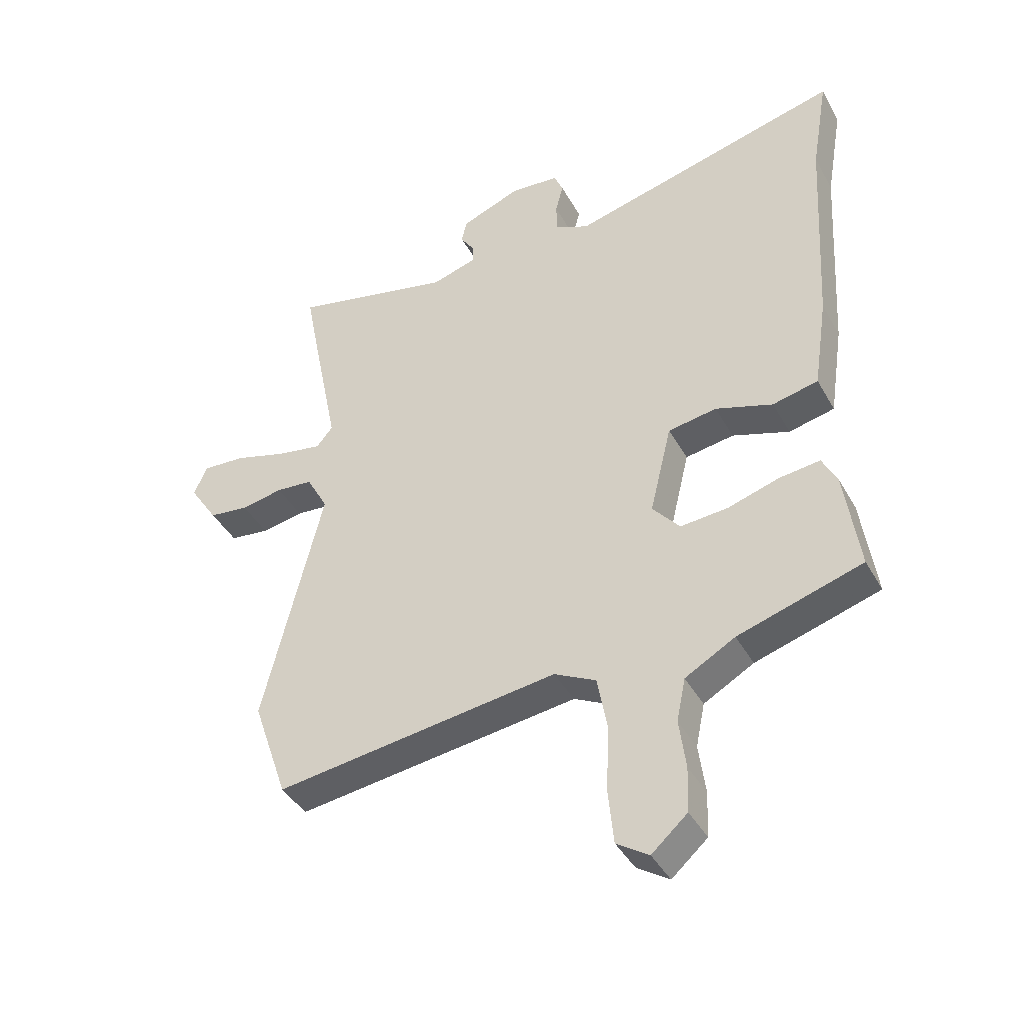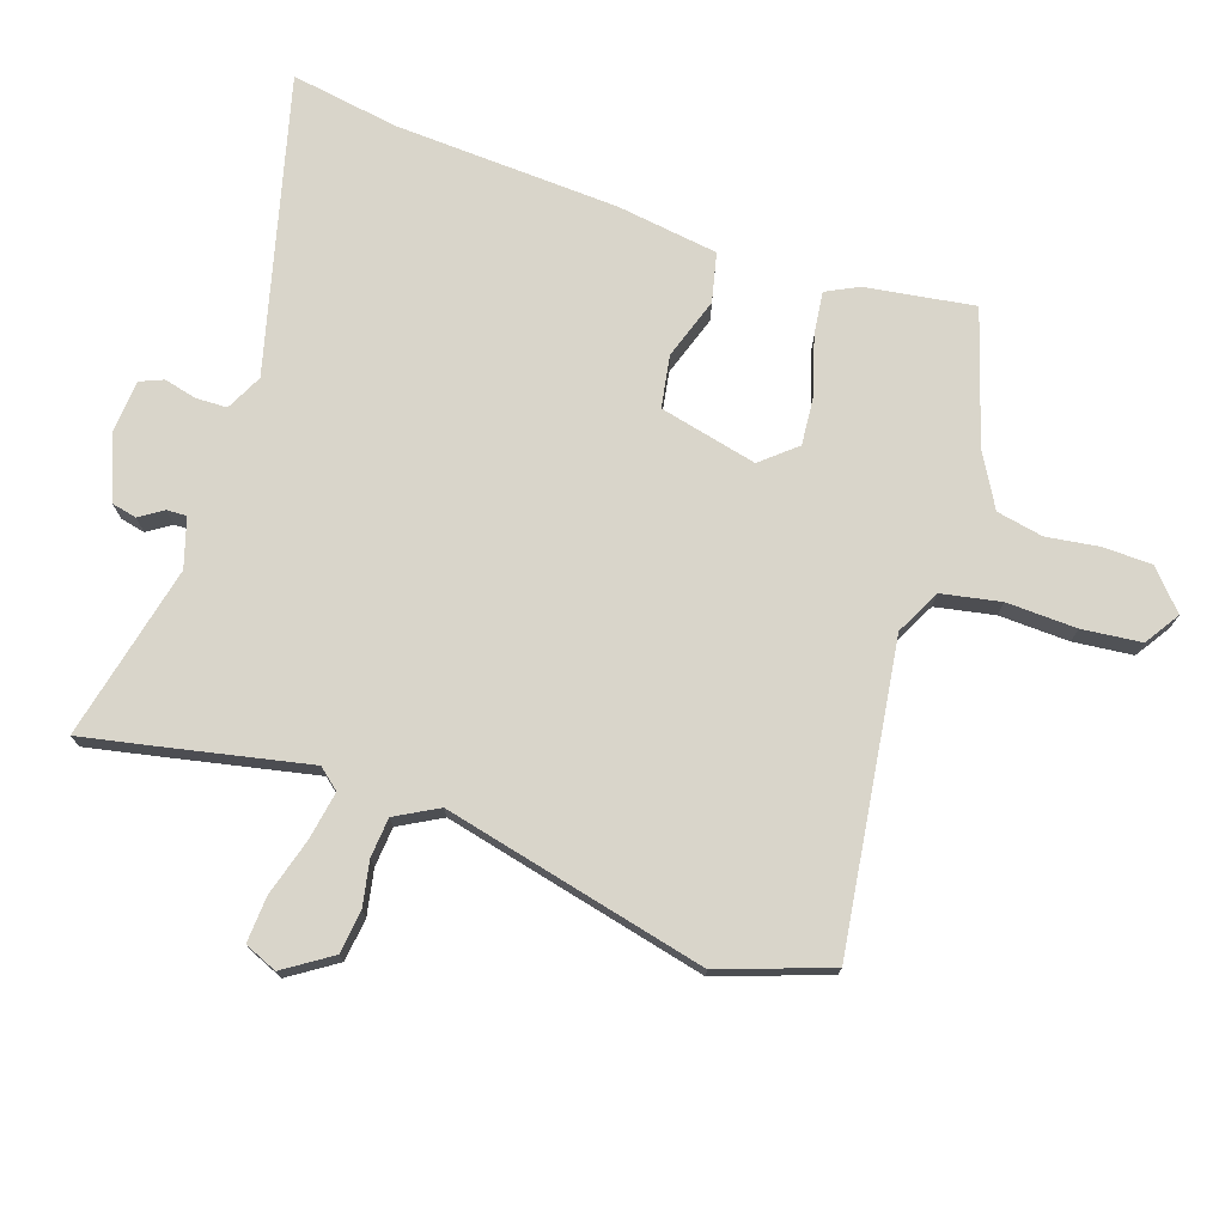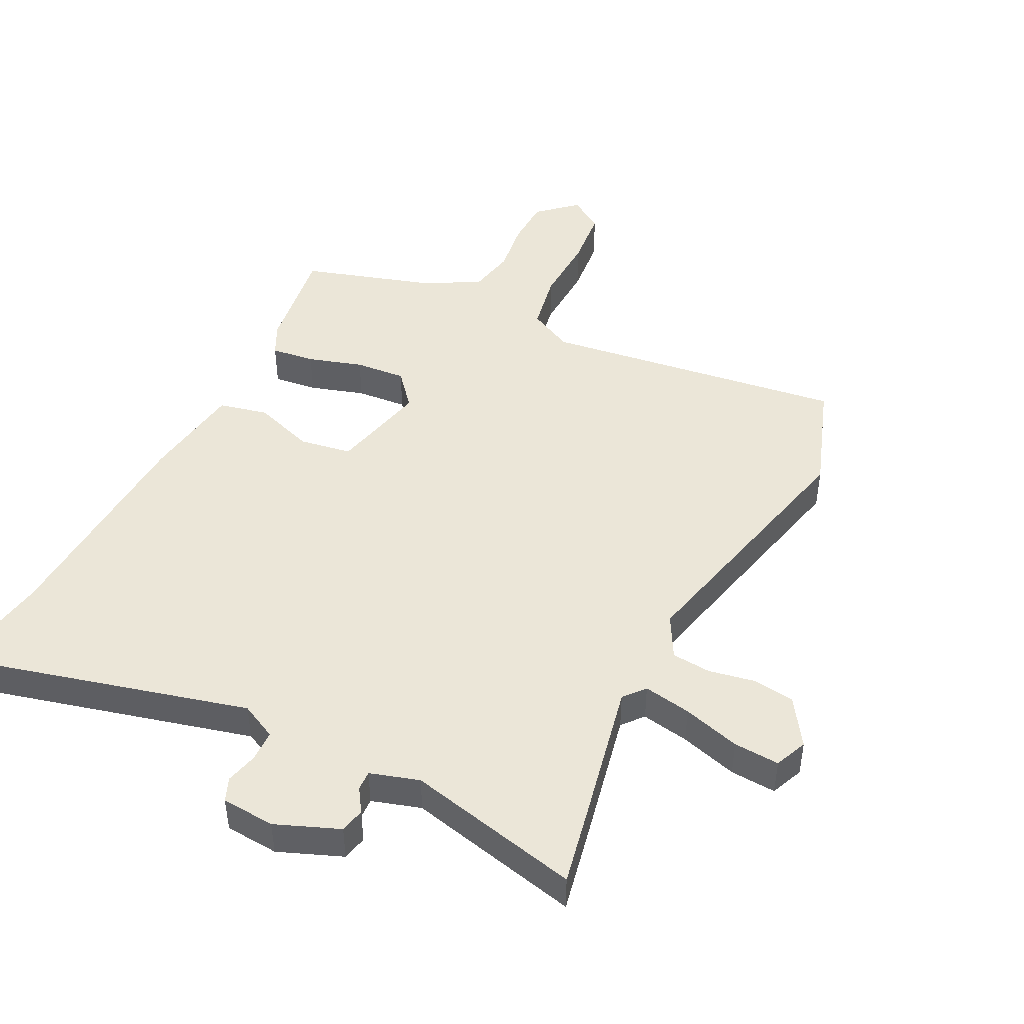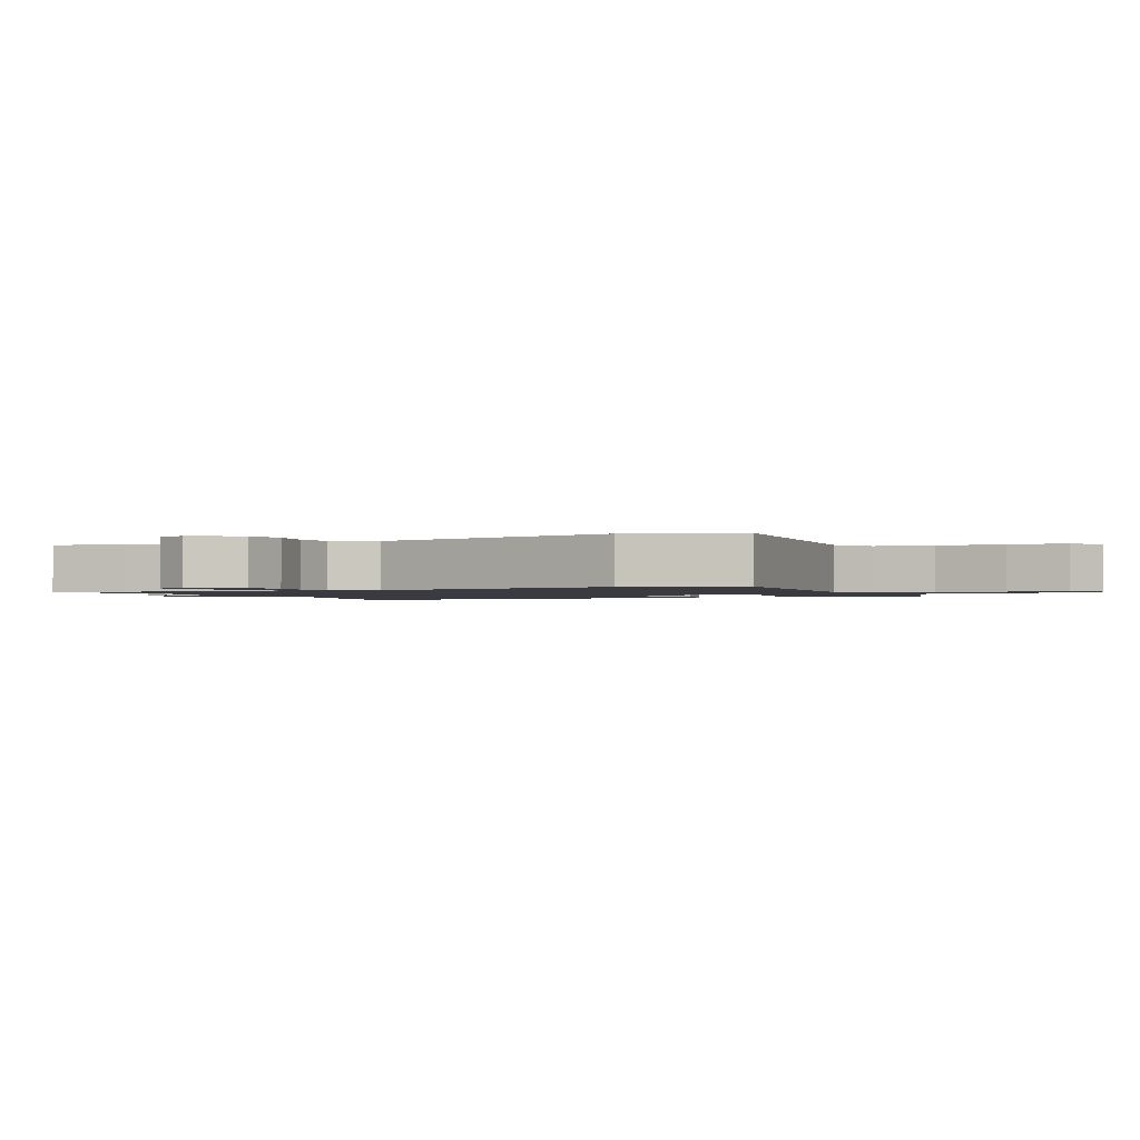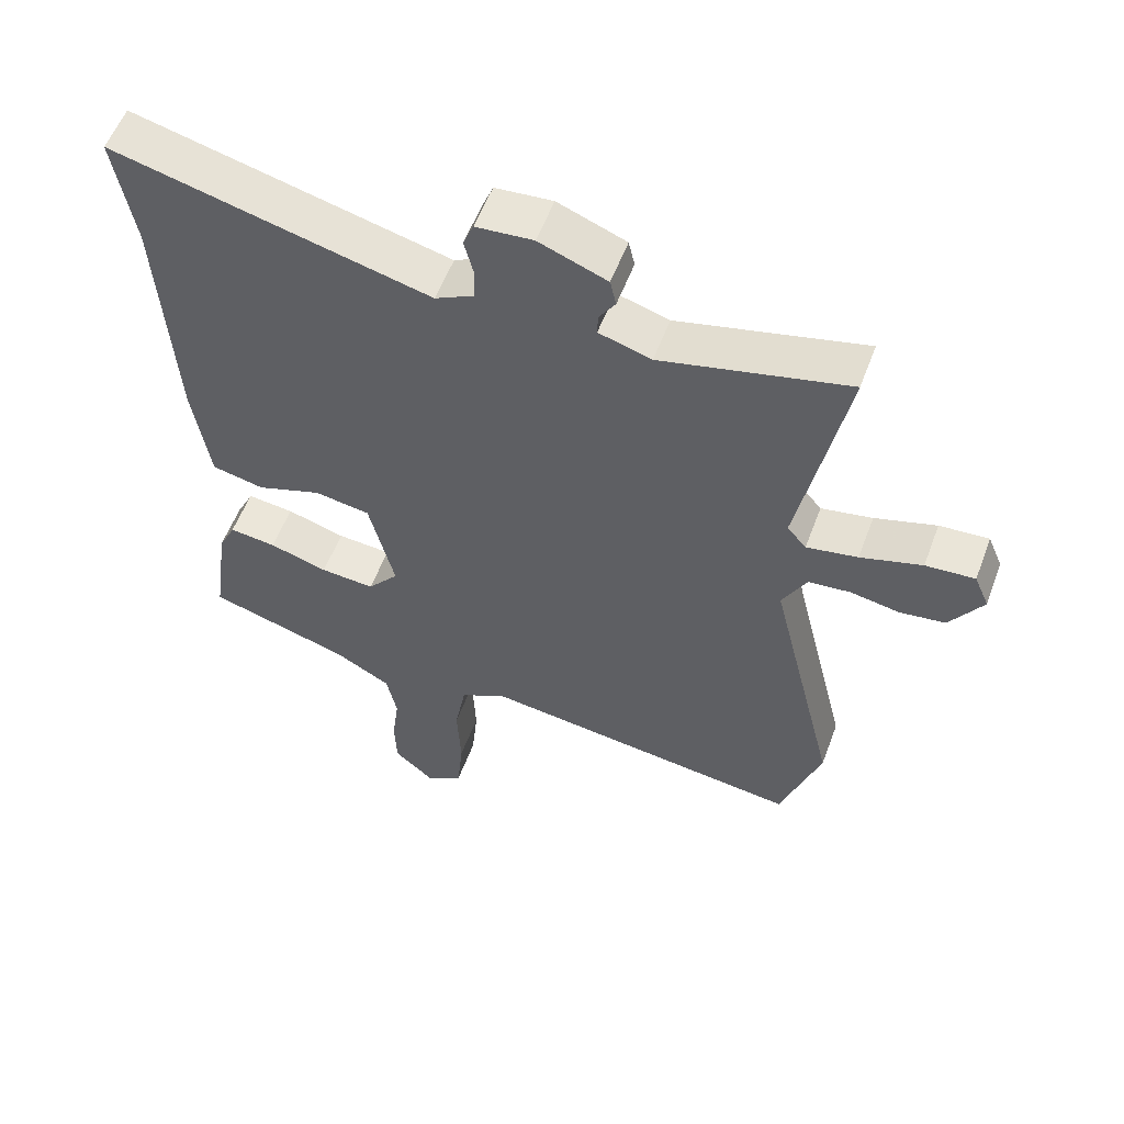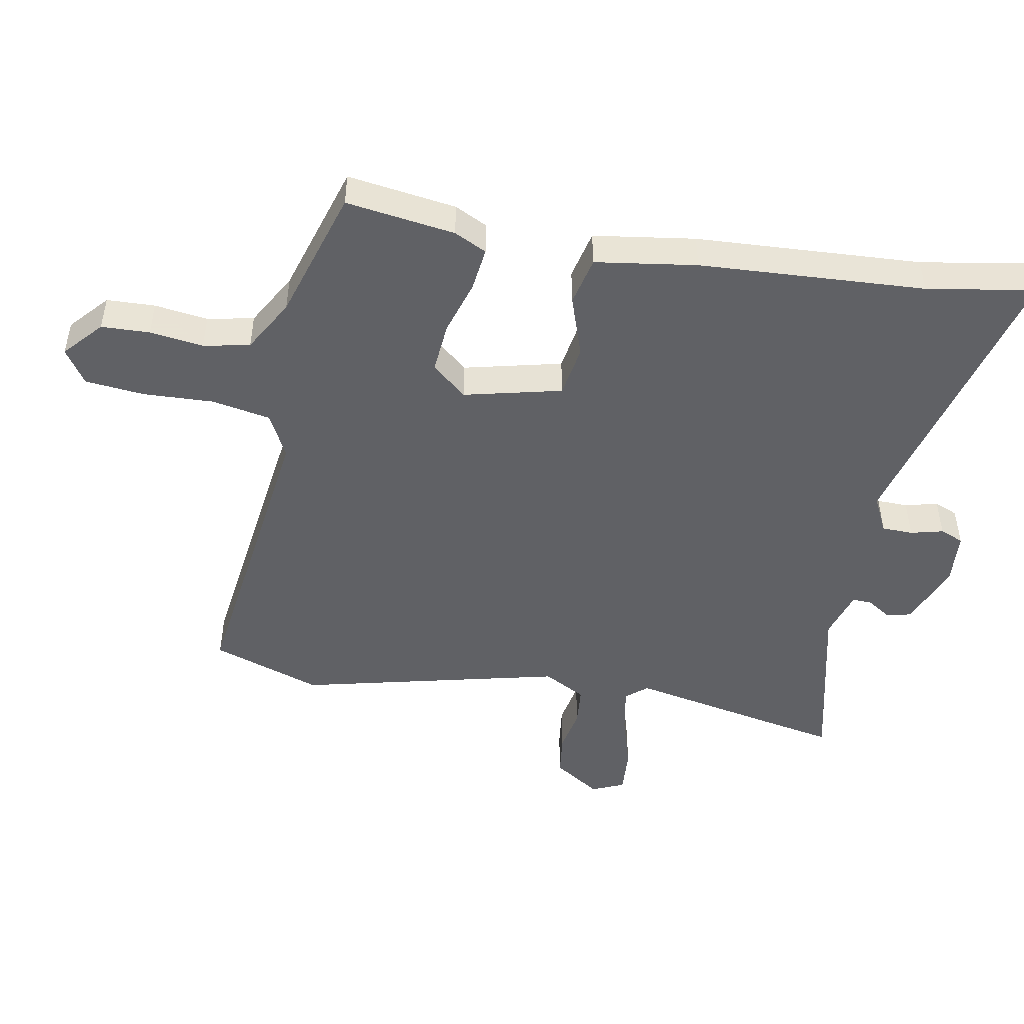
<metadata>
{"format":"obj","ext":"obj","renderer":"f3d","projection":"perspective","resolution":1024,"background":"white","views":[{"elev":-41.6,"azim":-152.9,"up":"+Z"},{"elev":74.4,"azim":108.1,"up":"+Y"},{"elev":46.2,"azim":26.2,"up":"+Y"},{"elev":-1.4,"azim":115.8,"up":"+Y"},{"elev":56.2,"azim":20.4,"up":"+Z"},{"elev":-48.1,"azim":-100.6,"up":"+Y"}]}
</metadata>
<code>
v -0.495 0.07 0.47
v -0.524 0.07 0.639
v -0.06 0.07 0.523
v -0.003 0.07 0.552
v -0.002 0.07 0.601
v -0.015 0.07 0.652
v 0 0.07 0.689
v 0.084 0.07 0.696
v 0.184 0.07 0.657
v 0.193 0.07 0.618
v 0.169 0.07 0.581
v 0.168 0.07 0.55
v 0.245 0.07 0.527
v 0.518 0.07 0.592
v 0.496 0.07 0.478
v 0.45 0.07 0.247
v 0.478 0.07 0.214
v 0.553 0.07 0.228
v 0.643 0.07 0.255
v 0.715 0.07 0.26
v 0.737 0.07 0.209
v 0.689 0.07 0.135
v 0.622 0.07 0.126
v 0.551 0.07 0.139
v 0.489 0.07 0.133
v 0.453 0.07 0.066
v 0.553 0.07 -0.346
v 0.494 0.07 -0.519
v 0.017 0.07 -0.458
v -0.053 0.07 -0.494
v -0.07 0.07 -0.587
v -0.065 0.07 -0.697
v -0.074 0.07 -0.79
v -0.128 0.07 -0.826
v -0.188 0.07 -0.773
v -0.191 0.07 -0.697
v -0.18 0.07 -0.613
v -0.195 0.07 -0.54
v -0.279 0.07 -0.493
v -0.488 0.07 -0.43
v -0.464 0.07 -0.259
v -0.439 0.07 -0.208
v -0.37 0.07 -0.216
v -0.284 0.07 -0.242
v -0.204 0.07 -0.248
v -0.158 0.07 -0.193
v -0.195 0.07 -0.04
v -0.277 0.07 -0.027
v -0.373 0.07 -0.06
v -0.45 0.07 -0.043
v -0.474 0.07 0.116
v -0.495 0 0.47
v -0.524 0 0.639
v -0.06 0 0.523
v -0.003 0 0.552
v -0.002 0 0.601
v -0.015 0 0.652
v 0 0 0.689
v 0.084 0 0.696
v 0.184 0 0.657
v 0.193 0 0.618
v 0.169 0 0.581
v 0.168 0 0.55
v 0.245 0 0.527
v 0.518 0 0.592
v 0.496 0 0.478
v 0.45 0 0.247
v 0.478 0 0.214
v 0.553 0 0.228
v 0.643 0 0.255
v 0.715 0 0.26
v 0.737 0 0.209
v 0.689 0 0.135
v 0.622 0 0.126
v 0.551 0 0.139
v 0.489 0 0.133
v 0.453 0 0.066
v 0.553 0 -0.346
v 0.494 0 -0.519
v 0.017 0 -0.458
v -0.053 0 -0.494
v -0.07 0 -0.587
v -0.065 0 -0.697
v -0.074 0 -0.79
v -0.128 0 -0.826
v -0.188 0 -0.773
v -0.191 0 -0.697
v -0.18 0 -0.613
v -0.195 0 -0.54
v -0.279 0 -0.493
v -0.488 0 -0.43
v -0.464 0 -0.259
v -0.439 0 -0.208
v -0.37 0 -0.216
v -0.284 0 -0.242
v -0.204 0 -0.248
v -0.158 0 -0.193
v -0.195 0 -0.04
v -0.277 0 -0.027
v -0.373 0 -0.06
v -0.45 0 -0.043
v -0.474 0 0.116
f 48 49 50 51
f 47 48 51 1
f 41 42 43 44
f 39 40 41 44
f 38 39 44 45
f 37 38 45 46
f 35 36 37
f 34 35 37 46
f 31 32 33 34
f 30 31 34 46
f 26 27 28 29
f 25 26 29 30
f 21 22 23 24
f 21 24 25
f 18 19 20 21
f 17 18 21 25
f 16 17 25 30
f 13 14 15 16
f 12 13 16 30
f 8 9 10 11
f 5 6 7 8
f 4 5 8 11
f 3 4 11 12
f 47 1 2 3
f 30 46 47
f 3 12 30 47
f 102 101 100 99
f 52 102 99 98
f 95 94 93 92
f 95 92 91 90
f 96 95 90 89
f 97 96 89 88
f 88 87 86
f 97 88 86 85
f 85 84 83 82
f 97 85 82 81
f 80 79 78 77
f 81 80 77 76
f 75 74 73 72
f 76 75 72
f 72 71 70 69
f 76 72 69 68
f 81 76 68 67
f 67 66 65 64
f 81 67 64 63
f 62 61 60 59
f 59 58 57 56
f 62 59 56 55
f 63 62 55 54
f 54 53 52 98
f 98 97 81
f 98 81 63 54
f 1 52 53 2
f 2 53 54 3
f 3 54 55 4
f 4 55 56 5
f 5 56 57 6
f 6 57 58 7
f 7 58 59 8
f 8 59 60 9
f 9 60 61 10
f 10 61 62 11
f 11 62 63 12
f 12 63 64 13
f 13 64 65 14
f 14 65 66 15
f 15 66 67 16
f 16 67 68 17
f 17 68 69 18
f 18 69 70 19
f 19 70 71 20
f 20 71 72 21
f 21 72 73 22
f 22 73 74 23
f 23 74 75 24
f 24 75 76 25
f 25 76 77 26
f 26 77 78 27
f 27 78 79 28
f 28 79 80 29
f 29 80 81 30
f 30 81 82 31
f 31 82 83 32
f 32 83 84 33
f 33 84 85 34
f 34 85 86 35
f 35 86 87 36
f 36 87 88 37
f 37 88 89 38
f 38 89 90 39
f 39 90 91 40
f 40 91 92 41
f 41 92 93 42
f 42 93 94 43
f 43 94 95 44
f 44 95 96 45
f 45 96 97 46
f 46 97 98 47
f 47 98 99 48
f 48 99 100 49
f 49 100 101 50
f 50 101 102 51
f 51 102 52 1

</code>
